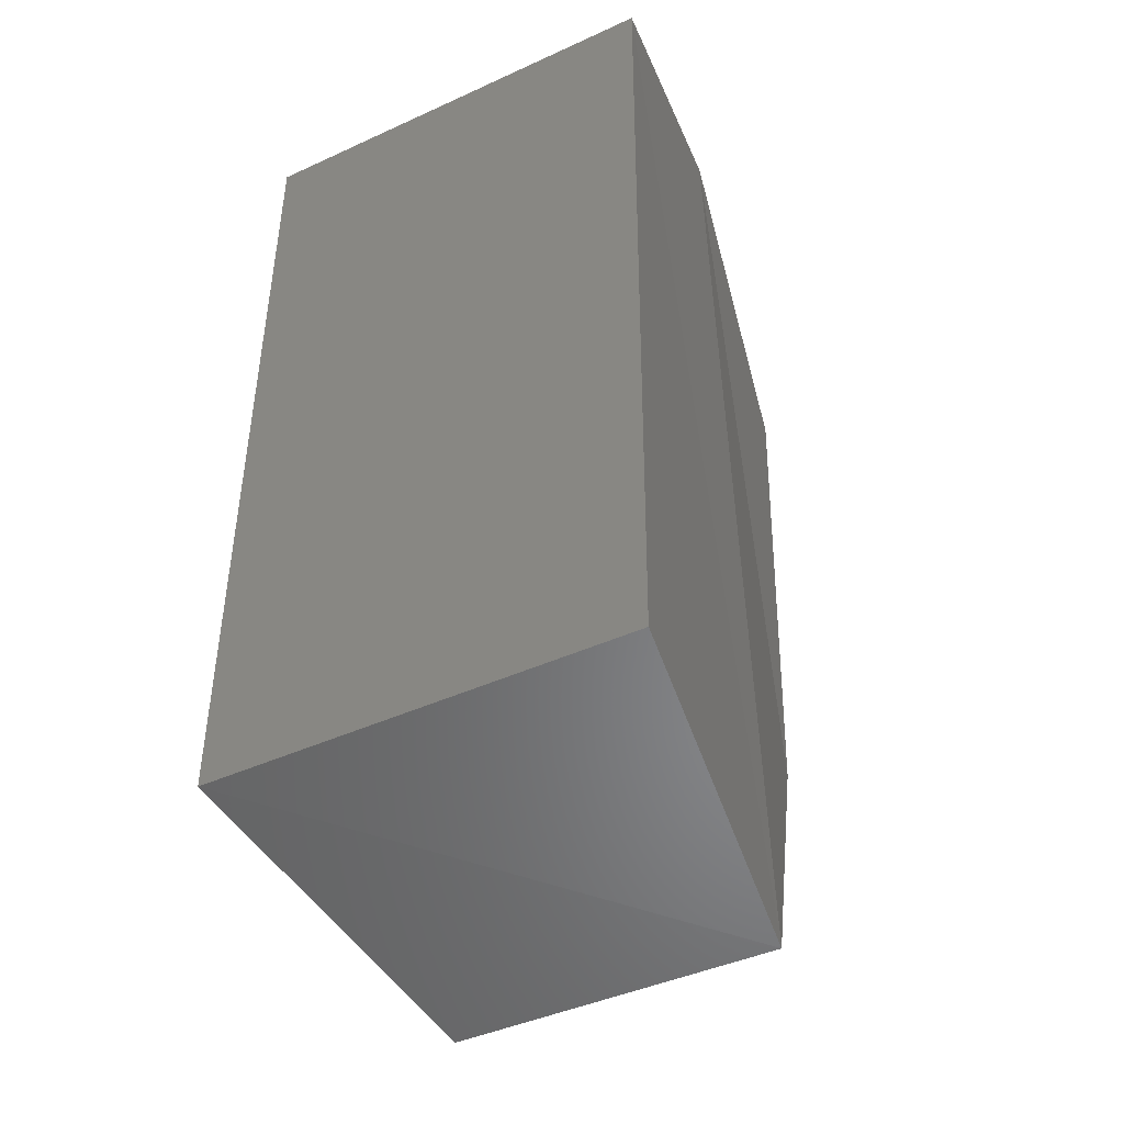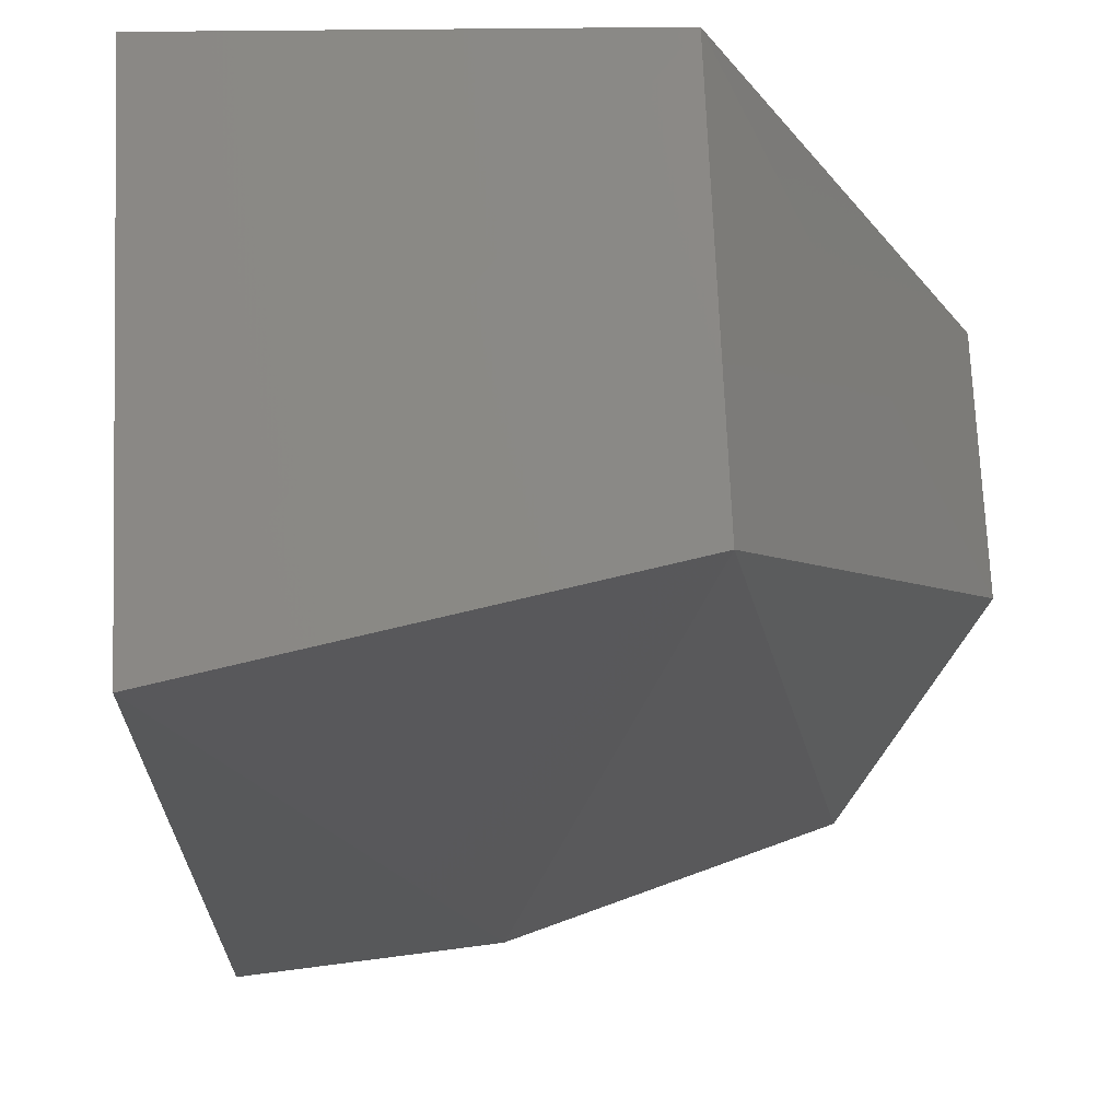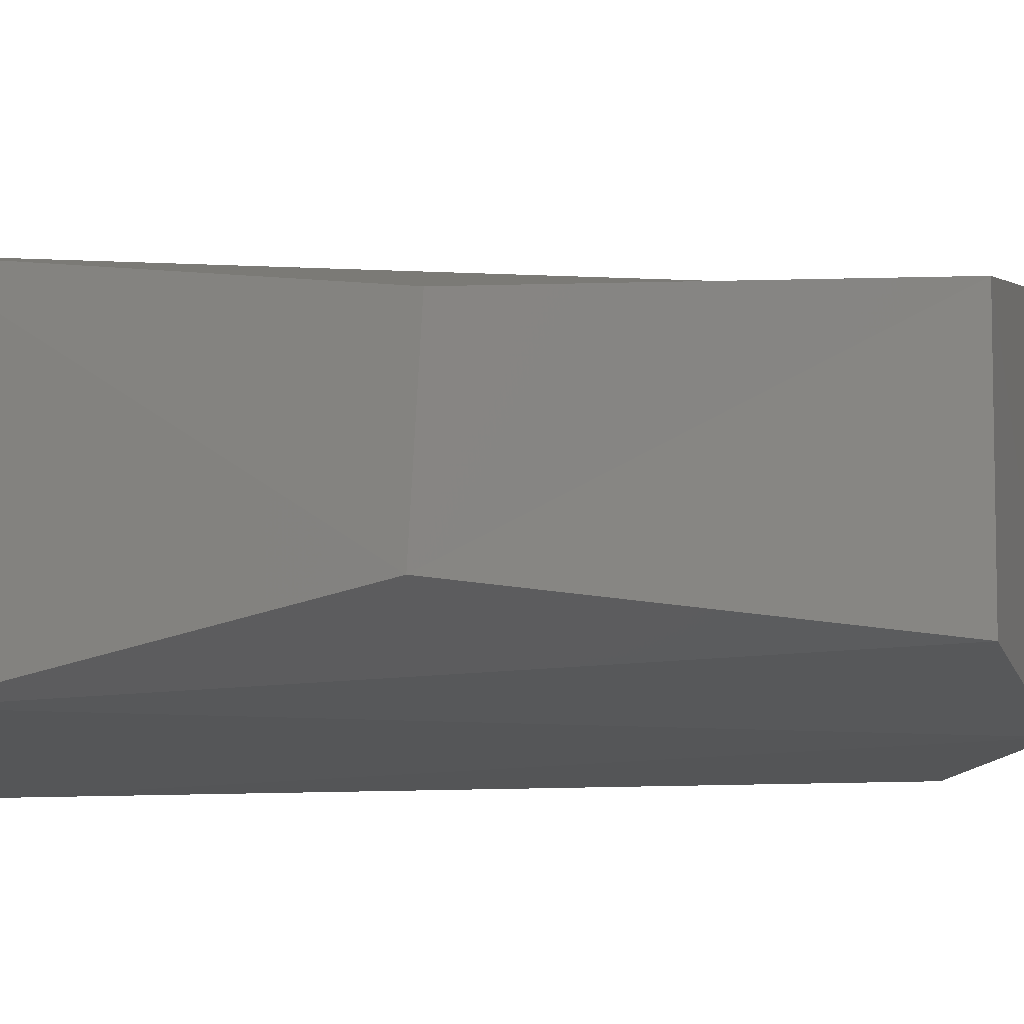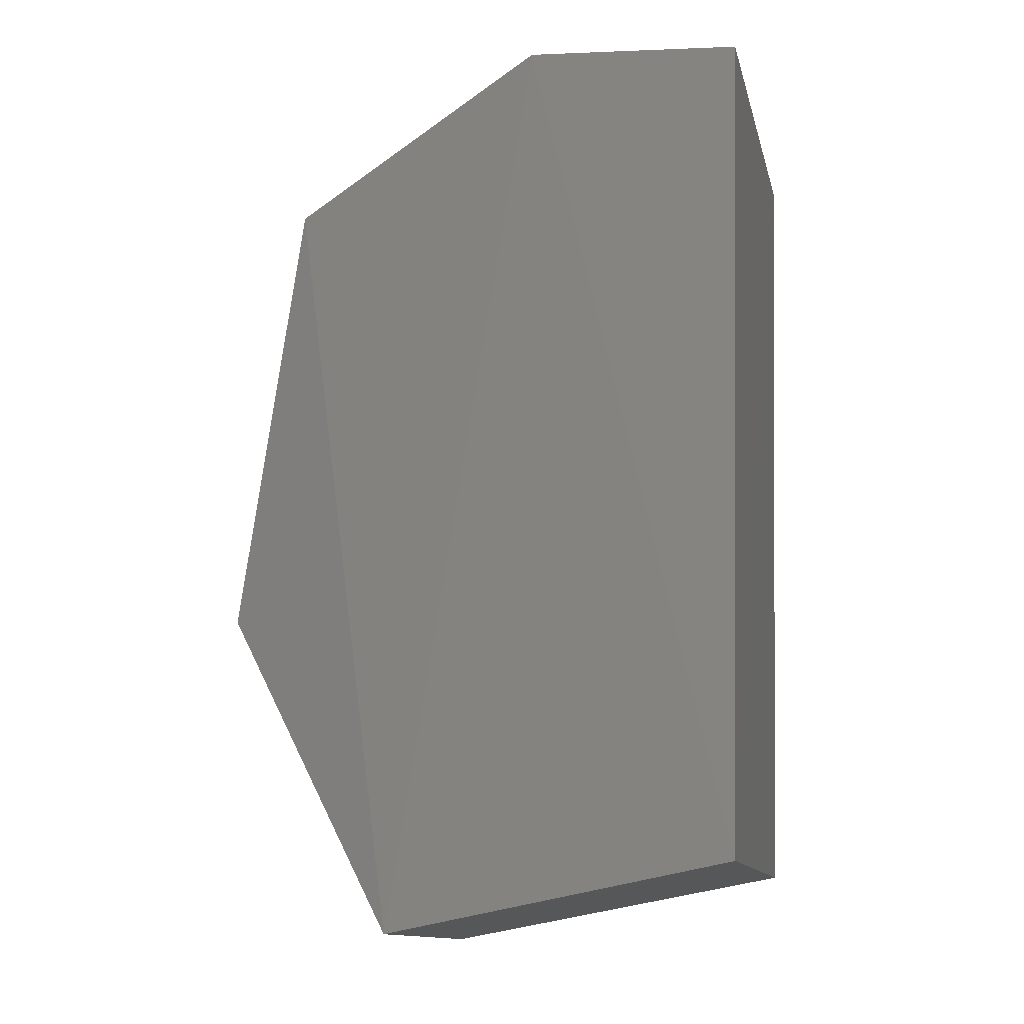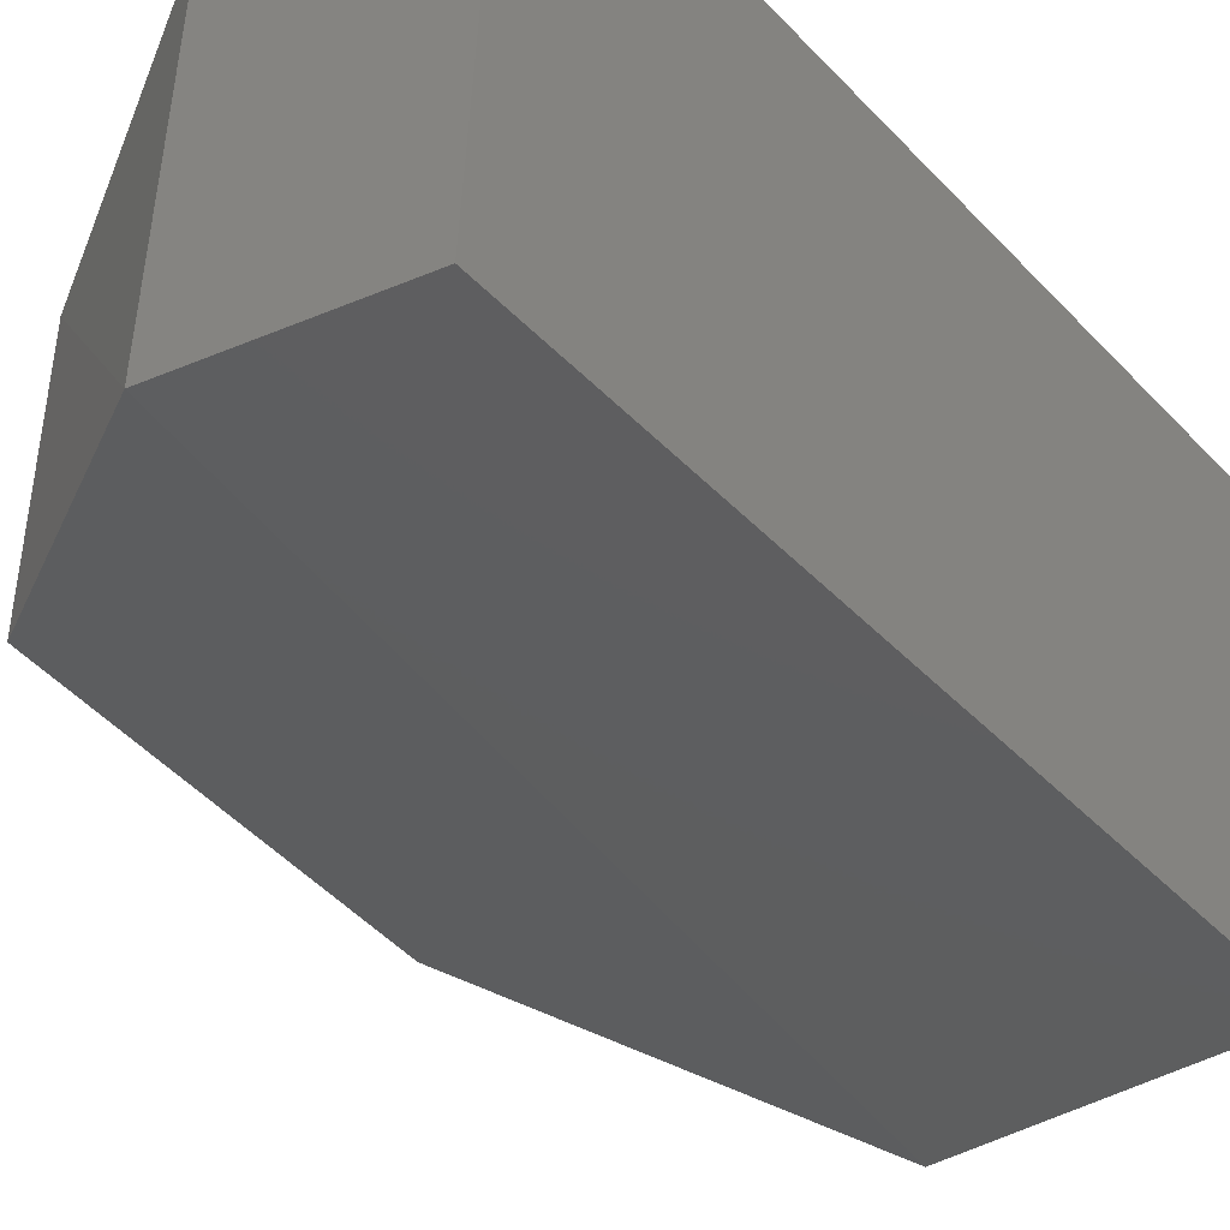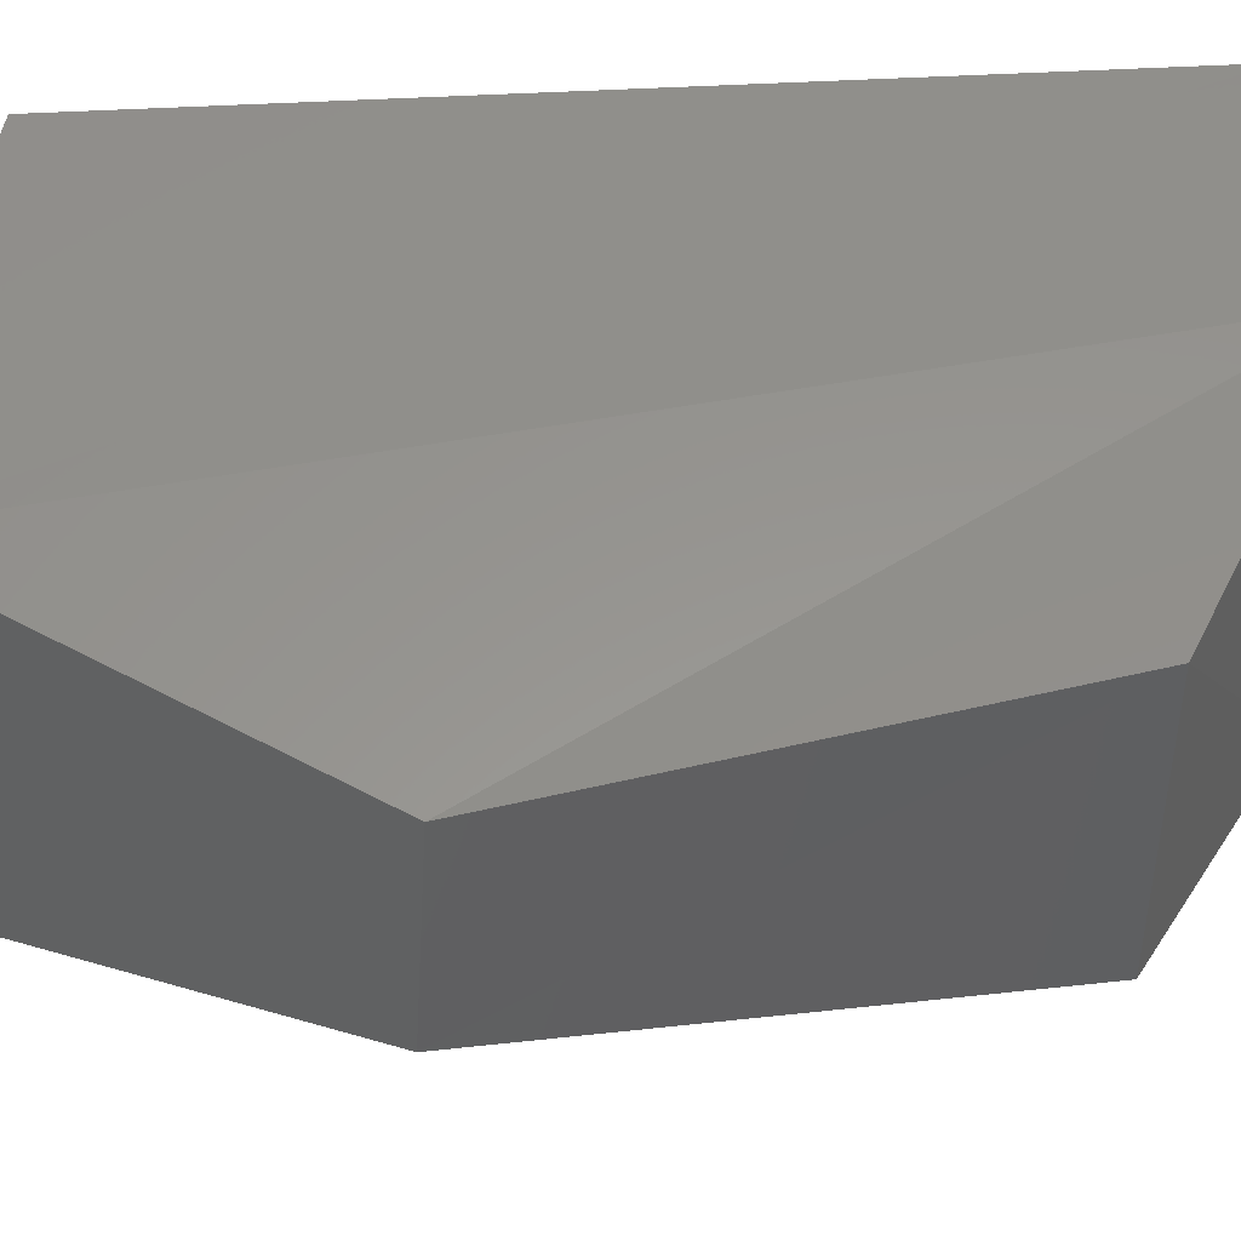
<metadata>
{"format":"stl","ext":"stl","renderer":"f3d","projection":"perspective","resolution":1024,"background":"white","views":[{"elev":-44.2,"azim":115.9,"up":"+Z"},{"elev":-19.7,"azim":-179.4,"up":"+Y"},{"elev":-5.9,"azim":-100.9,"up":"+Y"},{"elev":-12.0,"azim":9.8,"up":"+Z"},{"elev":-40.5,"azim":40.4,"up":"+Y"},{"elev":44.8,"azim":-91.2,"up":"+Y"}]}
</metadata>
<code>
# stl→obj: 12 verts, 20 faces
v 483.1 -108 2.772
v 483.1 -108 3.024
v 483.2 -108.1 2.584
v 483.3 -108.1 3.107
v 483.4 -108.1 2.622
v 483.4 -108.1 3.094
v 483.1 -107.9 3.026
v 483.1 -107.9 2.779
v 483.3 -107.9 3.106
v 483.2 -107.9 2.582
v 483.4 -107.8 3.092
v 483.4 -107.9 2.621
f 1 2 3
f 2 3 4
f 3 4 5
f 4 5 6
f 7 8 9
f 8 9 10
f 9 10 11
f 10 11 12
f 2 7 1
f 7 1 8
f 8 1 10
f 1 10 3
f 9 7 4
f 7 4 2
f 12 5 10
f 5 10 3
f 4 9 6
f 9 6 11
f 12 5 11
f 5 11 6

</code>
